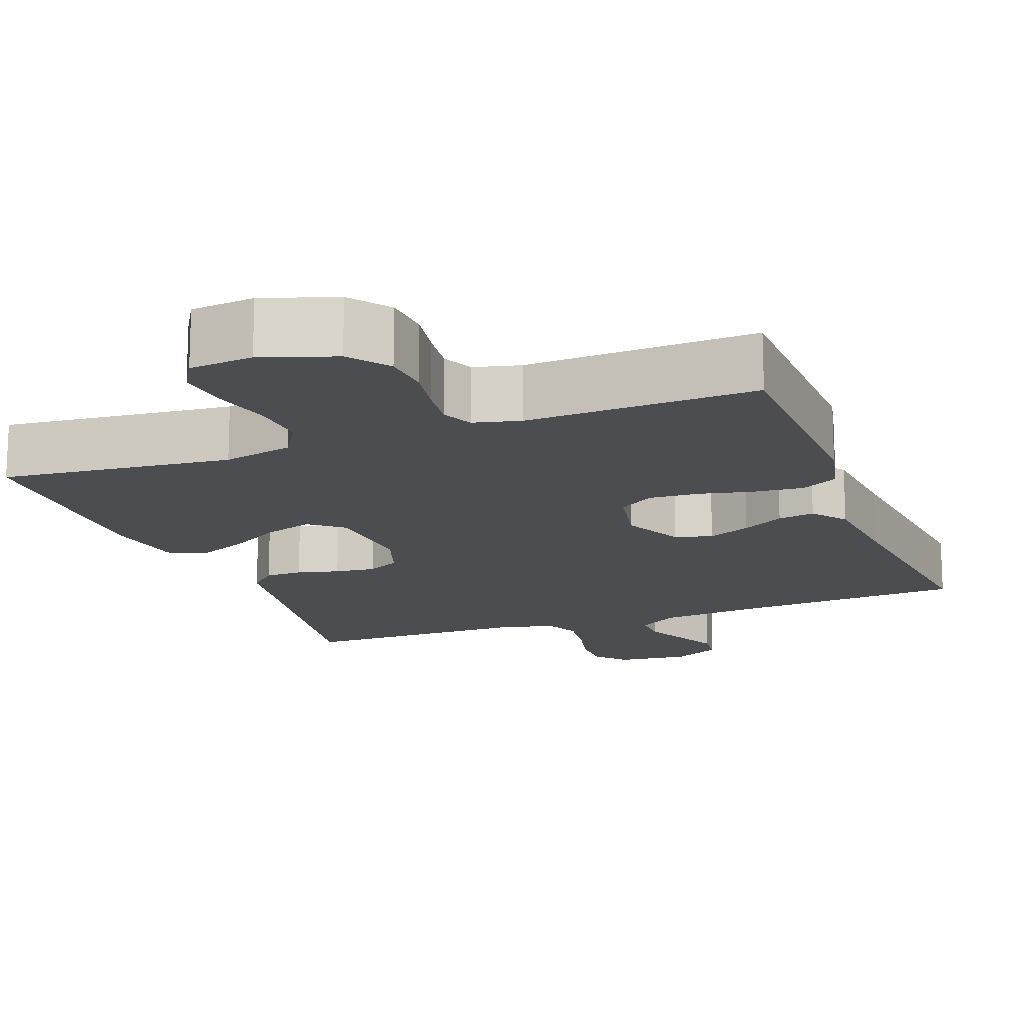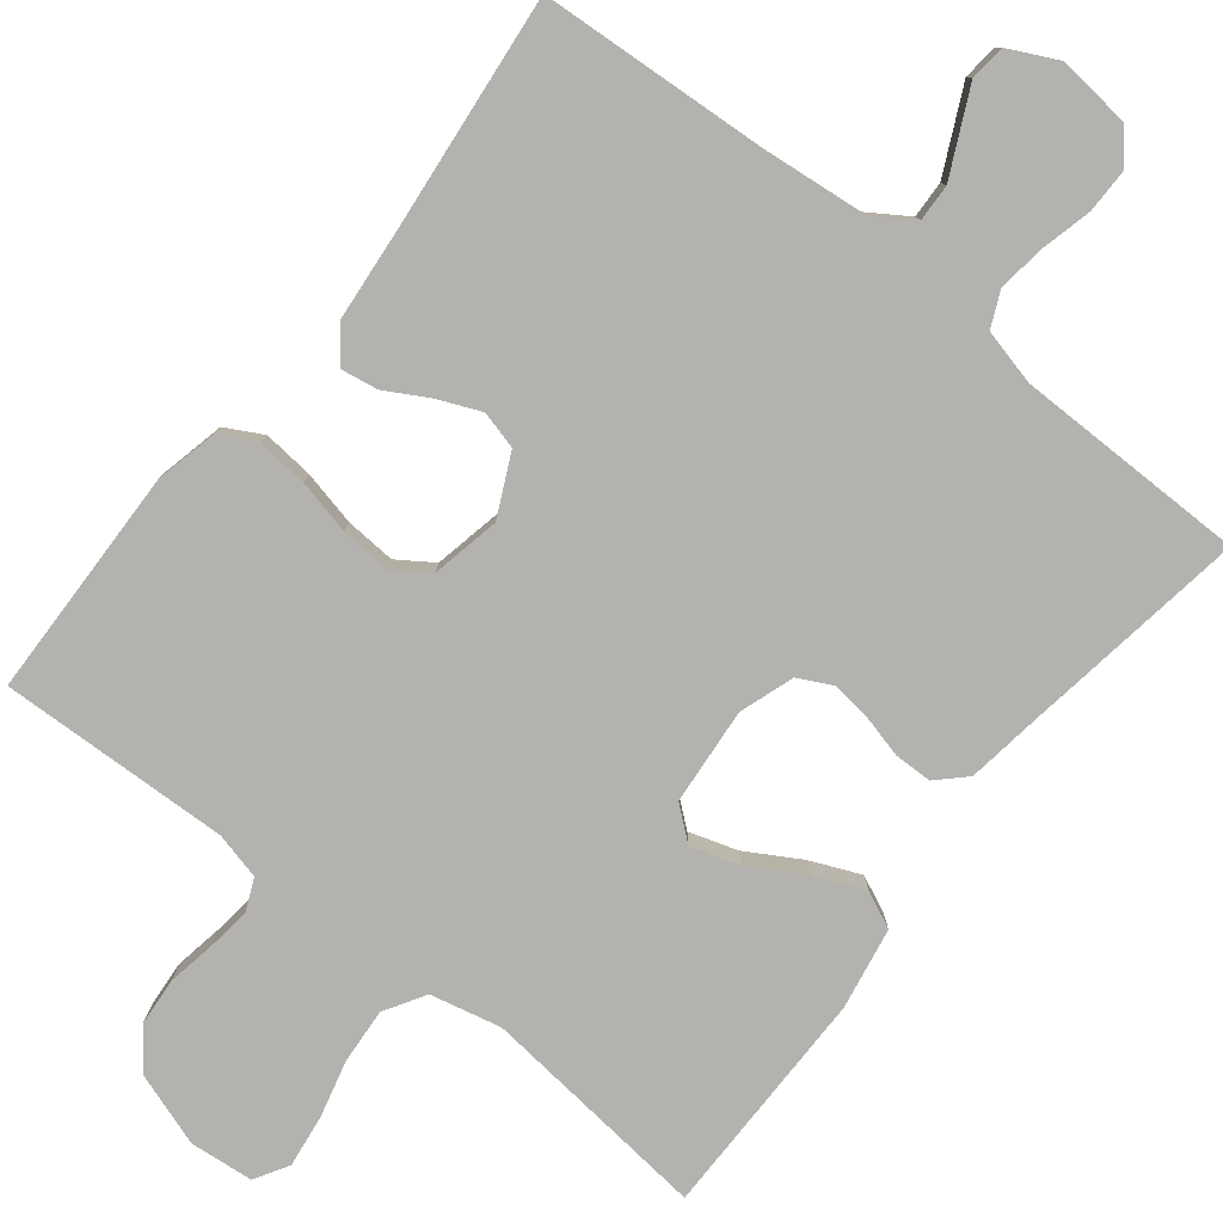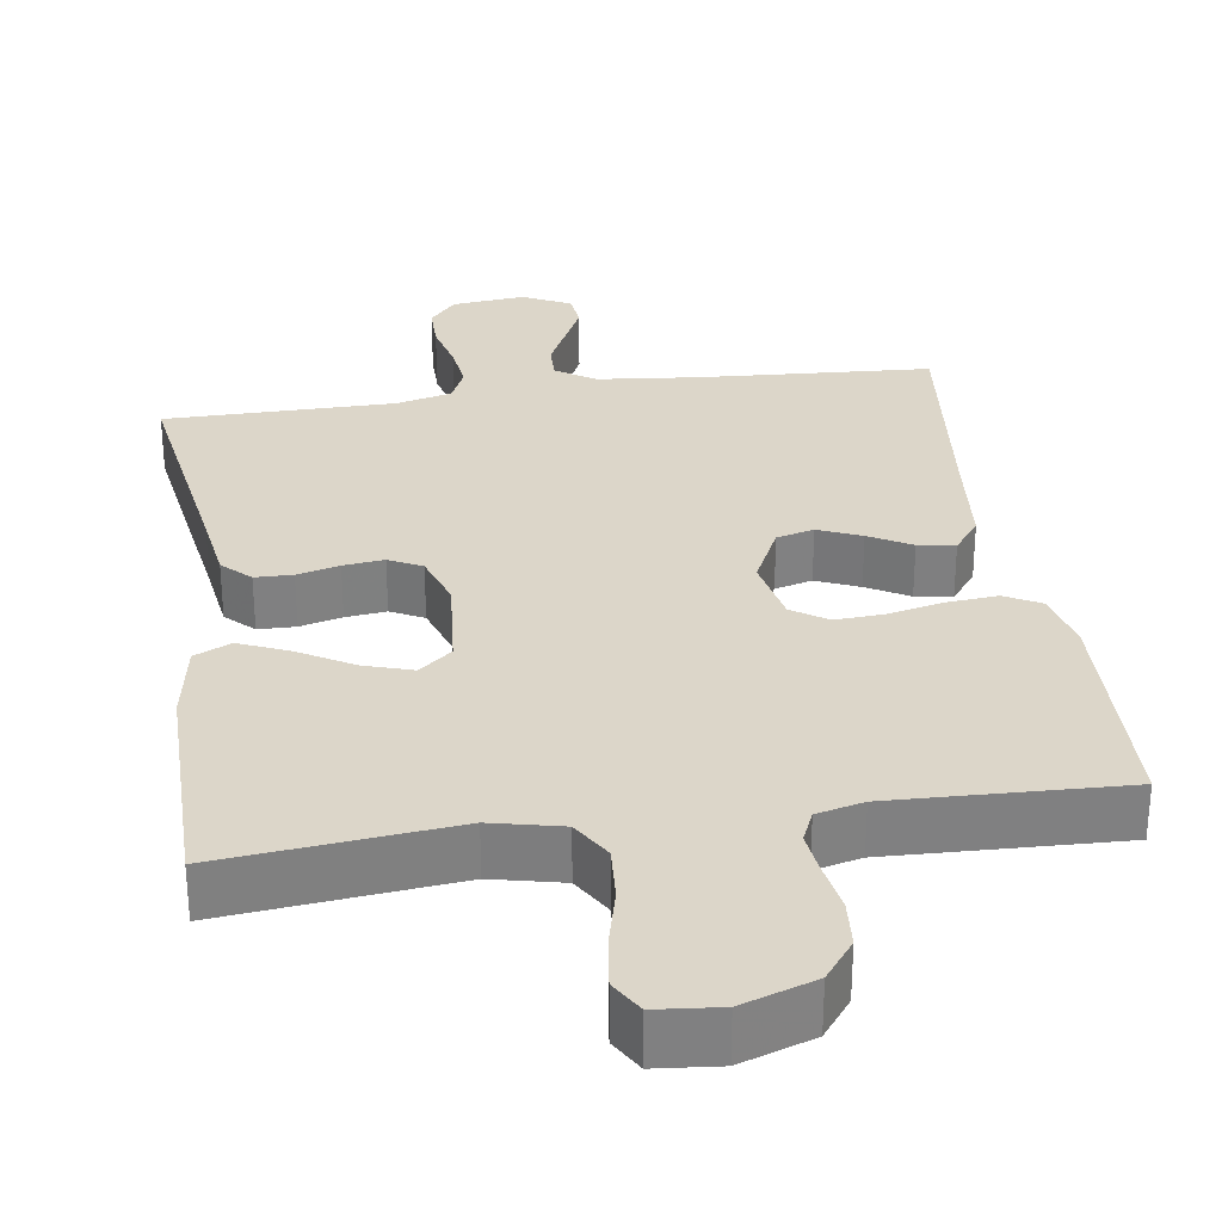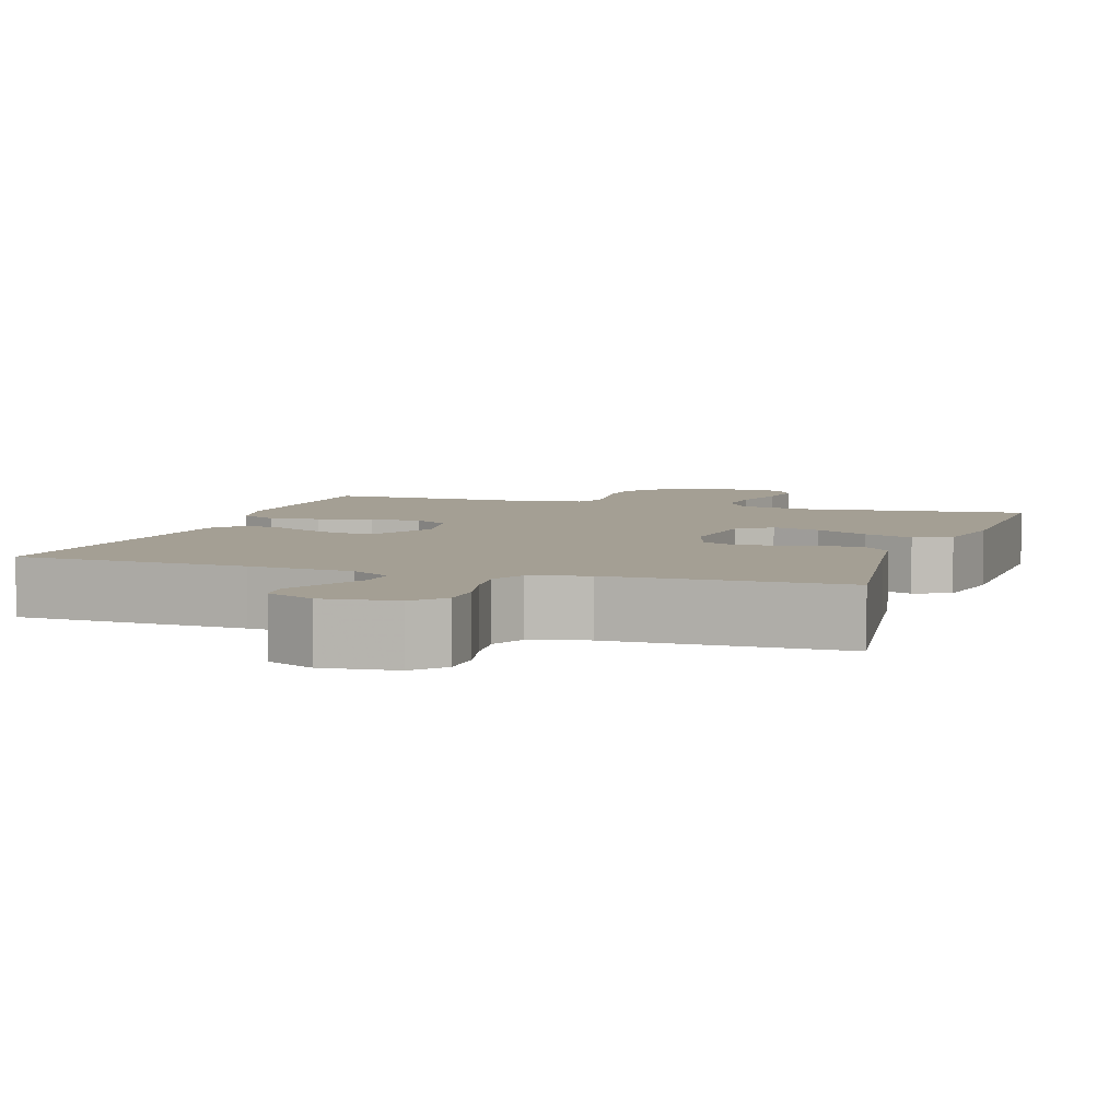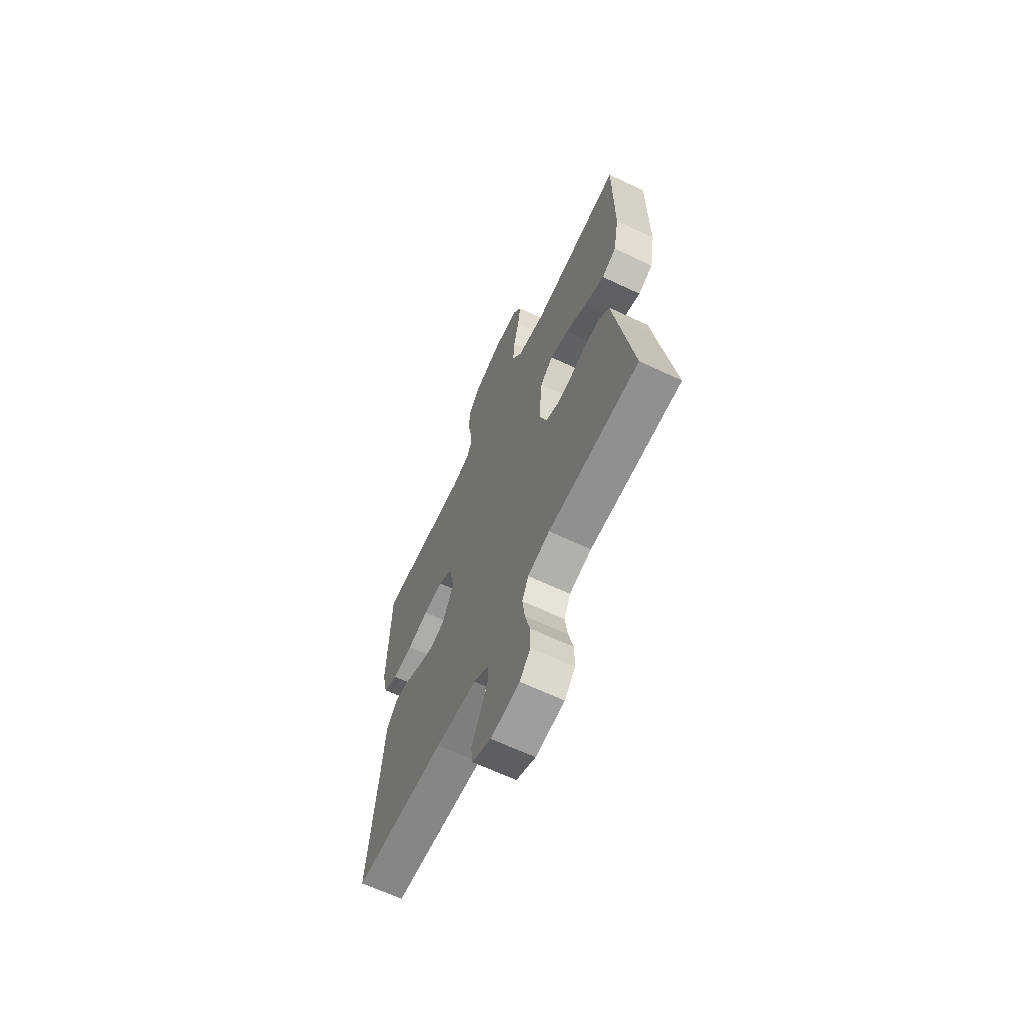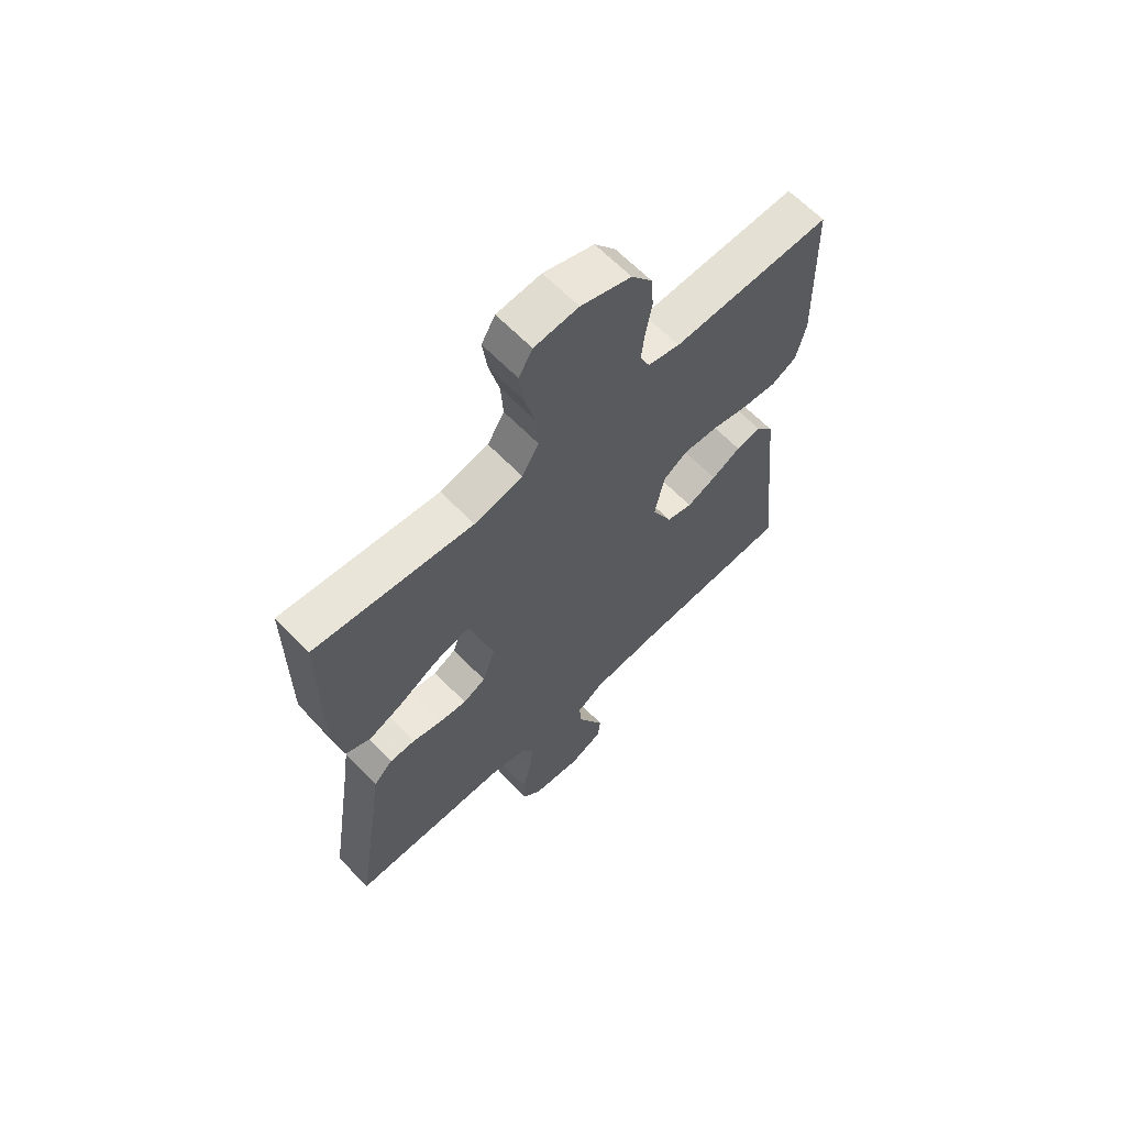
<metadata>
{"format":"obj","ext":"obj","renderer":"f3d","projection":"perspective","resolution":1024,"background":"white","views":[{"elev":-15.8,"azim":20.6,"up":"+Y"},{"elev":-79.7,"azim":141.6,"up":"+Y"},{"elev":30.2,"azim":-8.4,"up":"+Y"},{"elev":5.5,"azim":-161.8,"up":"+Y"},{"elev":-65.4,"azim":-115.3,"up":"+Z"},{"elev":64.0,"azim":-43.9,"up":"+Z"}]}
</metadata>
<code>
v -0.5 0.07 0.5
v -0.2 0.07 0.469
v -0.108 0.07 0.49
v -0.076 0.07 0.543
v -0.081 0.07 0.614
v -0.1 0.07 0.69
v -0.109 0.07 0.758
v -0.083 0.07 0.802
v 0 0.07 0.81
v 0.095 0.07 0.778
v 0.134 0.07 0.727
v 0.139 0.07 0.665
v 0.128 0.07 0.602
v 0.121 0.07 0.545
v 0.139 0.07 0.504
v 0.2 0.07 0.489
v 0.5 0.07 0.5
v 0.508 0.07 0.2
v 0.49 0.07 0.12
v 0.442 0.07 0.094
v 0.376 0.07 0.1
v 0.305 0.07 0.116
v 0.24 0.07 0.12
v 0.194 0.07 0.089
v 0.176 0.07 0
v 0.214 0.07 -0.079
v 0.263 0.07 -0.092
v 0.319 0.07 -0.068
v 0.374 0.07 -0.037
v 0.422 0.07 -0.029
v 0.456 0.07 -0.073
v 0.468 0.07 -0.2
v 0.5 0.07 -0.5
v 0.2 0.07 -0.519
v 0.065 0.07 -0.533
v 0.013 0.07 -0.567
v 0.015 0.07 -0.615
v 0.042 0.07 -0.671
v 0.068 0.07 -0.725
v 0.063 0.07 -0.771
v 0 0.07 -0.802
v -0.095 0.07 -0.792
v -0.13 0.07 -0.752
v -0.13 0.07 -0.693
v -0.114 0.07 -0.627
v -0.106 0.07 -0.565
v -0.127 0.07 -0.519
v -0.2 0.07 -0.501
v -0.5 0.07 -0.5
v -0.454 0.07 -0.2
v -0.441 0.07 -0.109
v -0.405 0.07 -0.074
v -0.356 0.07 -0.073
v -0.301 0.07 -0.087
v -0.248 0.07 -0.093
v -0.205 0.07 -0.071
v -0.181 0.07 0
v -0.192 0.07 0.126
v -0.235 0.07 0.161
v -0.298 0.07 0.141
v -0.368 0.07 0.1
v -0.433 0.07 0.072
v -0.481 0.07 0.094
v -0.5 0.07 0.2
v -0.5 0 0.5
v -0.2 0 0.469
v -0.108 0 0.49
v -0.076 0 0.543
v -0.081 0 0.614
v -0.1 0 0.69
v -0.109 0 0.758
v -0.083 0 0.802
v 0 0 0.81
v 0.095 0 0.778
v 0.134 0 0.727
v 0.139 0 0.665
v 0.128 0 0.602
v 0.121 0 0.545
v 0.139 0 0.504
v 0.2 0 0.489
v 0.5 0 0.5
v 0.508 0 0.2
v 0.49 0 0.12
v 0.442 0 0.094
v 0.376 0 0.1
v 0.305 0 0.116
v 0.24 0 0.12
v 0.194 0 0.089
v 0.176 0 0
v 0.214 0 -0.079
v 0.263 0 -0.092
v 0.319 0 -0.068
v 0.374 0 -0.037
v 0.422 0 -0.029
v 0.456 0 -0.073
v 0.468 0 -0.2
v 0.5 0 -0.5
v 0.2 0 -0.519
v 0.065 0 -0.533
v 0.013 0 -0.567
v 0.015 0 -0.615
v 0.042 0 -0.671
v 0.068 0 -0.725
v 0.063 0 -0.771
v 0 0 -0.802
v -0.095 0 -0.792
v -0.13 0 -0.752
v -0.13 0 -0.693
v -0.114 0 -0.627
v -0.106 0 -0.565
v -0.127 0 -0.519
v -0.2 0 -0.501
v -0.5 0 -0.5
v -0.454 0 -0.2
v -0.441 0 -0.109
v -0.405 0 -0.074
v -0.356 0 -0.073
v -0.301 0 -0.087
v -0.248 0 -0.093
v -0.205 0 -0.071
v -0.181 0 0
v -0.192 0 0.126
v -0.235 0 0.161
v -0.298 0 0.141
v -0.368 0 0.1
v -0.433 0 0.072
v -0.481 0 0.094
v -0.5 0 0.2
f 63 64 1 2
f 60 61 62 63
f 59 60 63 2
f 58 59 2 3
f 57 58 3 4
f 51 52 53 54
f 50 51 54 55
f 48 49 50 55
f 47 48 55 56
f 42 43 44 45
f 42 45 46
f 41 42 46
f 40 41 46
f 37 38 39 40
f 37 40 46 47
f 32 33 34
f 32 34 35
f 31 32 35 36
f 28 29 30 31
f 27 28 31 36
f 19 20 21 22
f 19 22 23
f 16 17 18 19
f 15 16 19 23
f 14 15 23 24
f 10 11 12 13
f 10 13 14
f 9 10 14
f 5 6 7 8
f 4 5 8 9
f 57 4 9 14
f 36 37 47 56
f 26 27 36 56
f 25 26 56 57
f 14 24 25 57
f 66 65 128 127
f 127 126 125 124
f 66 127 124 123
f 67 66 123 122
f 68 67 122 121
f 118 117 116 115
f 119 118 115 114
f 119 114 113 112
f 120 119 112 111
f 109 108 107 106
f 110 109 106
f 110 106 105
f 110 105 104
f 104 103 102 101
f 111 110 104 101
f 98 97 96
f 99 98 96
f 100 99 96 95
f 95 94 93 92
f 100 95 92 91
f 86 85 84 83
f 87 86 83
f 83 82 81 80
f 87 83 80 79
f 88 87 79 78
f 77 76 75 74
f 78 77 74
f 78 74 73
f 72 71 70 69
f 73 72 69 68
f 78 73 68 121
f 120 111 101 100
f 120 100 91 90
f 121 120 90 89
f 121 89 88 78
f 1 65 66 2
f 2 66 67 3
f 3 67 68 4
f 4 68 69 5
f 5 69 70 6
f 6 70 71 7
f 7 71 72 8
f 8 72 73 9
f 9 73 74 10
f 10 74 75 11
f 11 75 76 12
f 12 76 77 13
f 13 77 78 14
f 14 78 79 15
f 15 79 80 16
f 16 80 81 17
f 17 81 82 18
f 18 82 83 19
f 19 83 84 20
f 20 84 85 21
f 21 85 86 22
f 22 86 87 23
f 23 87 88 24
f 24 88 89 25
f 25 89 90 26
f 26 90 91 27
f 27 91 92 28
f 28 92 93 29
f 29 93 94 30
f 30 94 95 31
f 31 95 96 32
f 32 96 97 33
f 33 97 98 34
f 34 98 99 35
f 35 99 100 36
f 36 100 101 37
f 37 101 102 38
f 38 102 103 39
f 39 103 104 40
f 40 104 105 41
f 41 105 106 42
f 42 106 107 43
f 43 107 108 44
f 44 108 109 45
f 45 109 110 46
f 46 110 111 47
f 47 111 112 48
f 48 112 113 49
f 49 113 114 50
f 50 114 115 51
f 51 115 116 52
f 52 116 117 53
f 53 117 118 54
f 54 118 119 55
f 55 119 120 56
f 56 120 121 57
f 57 121 122 58
f 58 122 123 59
f 59 123 124 60
f 60 124 125 61
f 61 125 126 62
f 62 126 127 63
f 63 127 128 64
f 64 128 65 1

</code>
